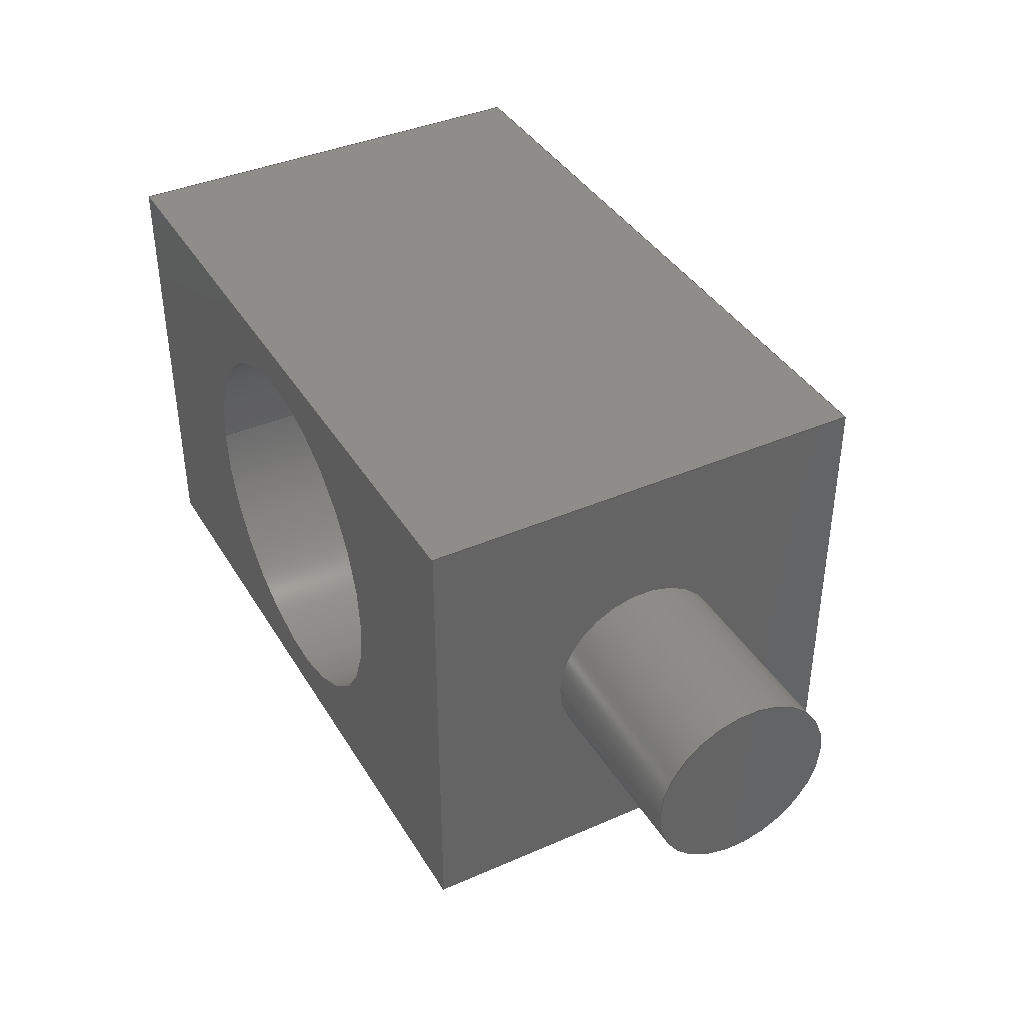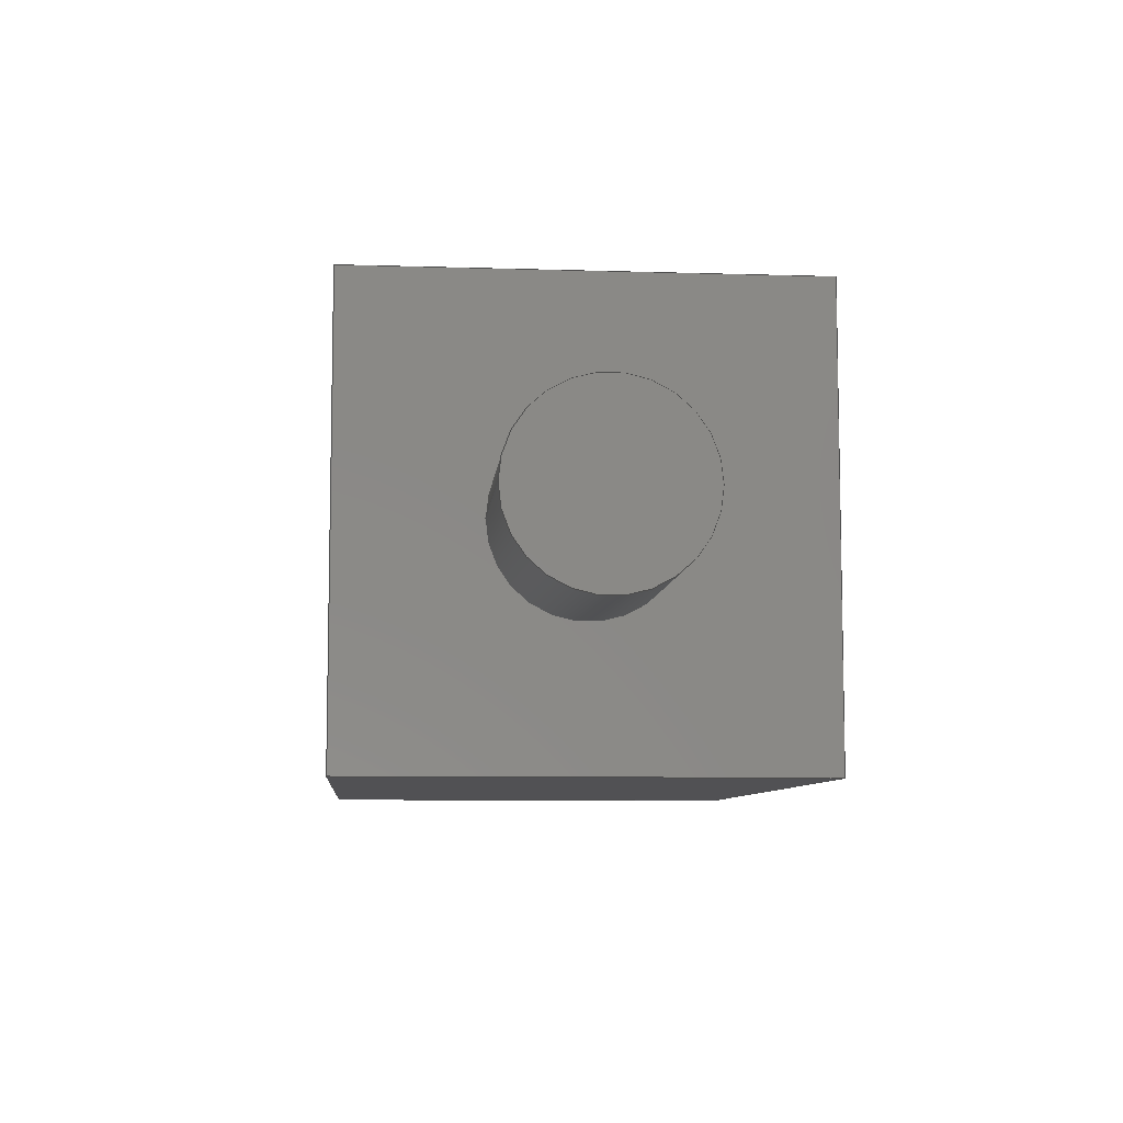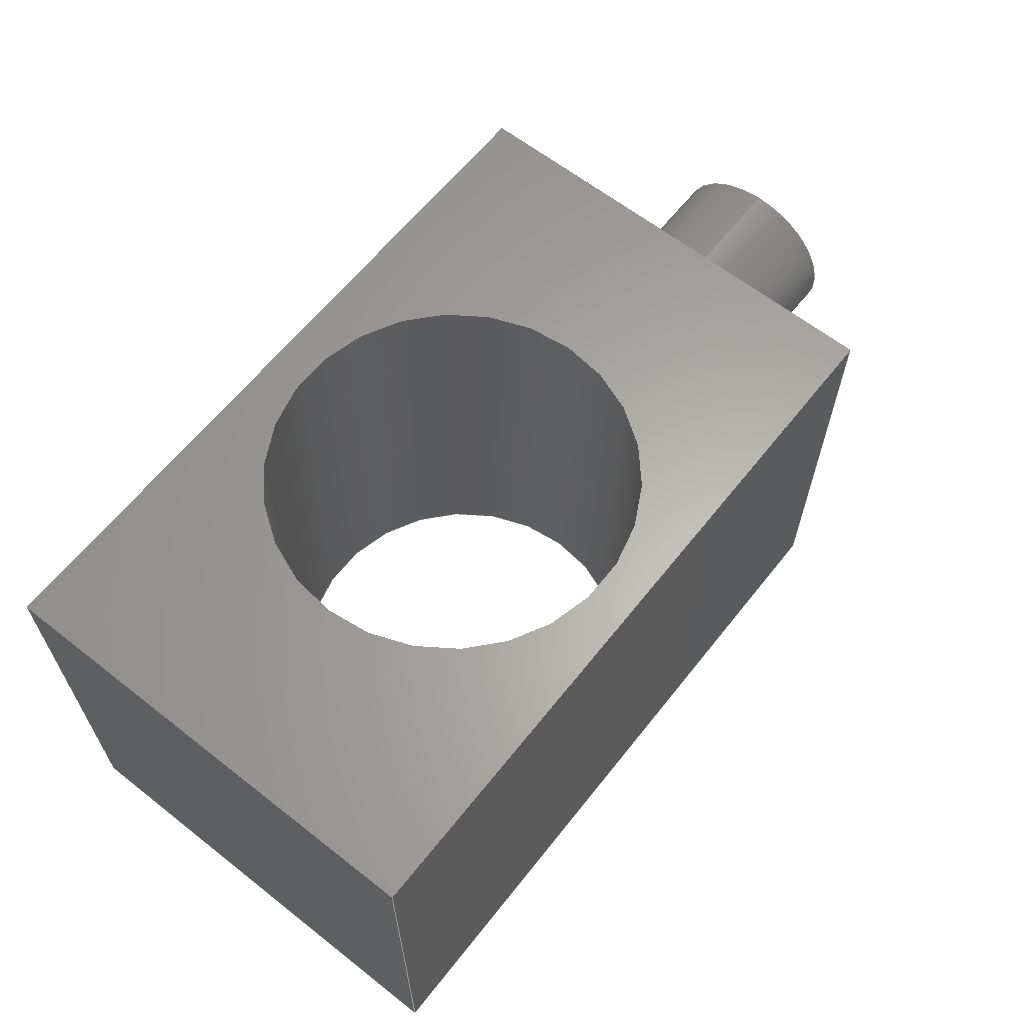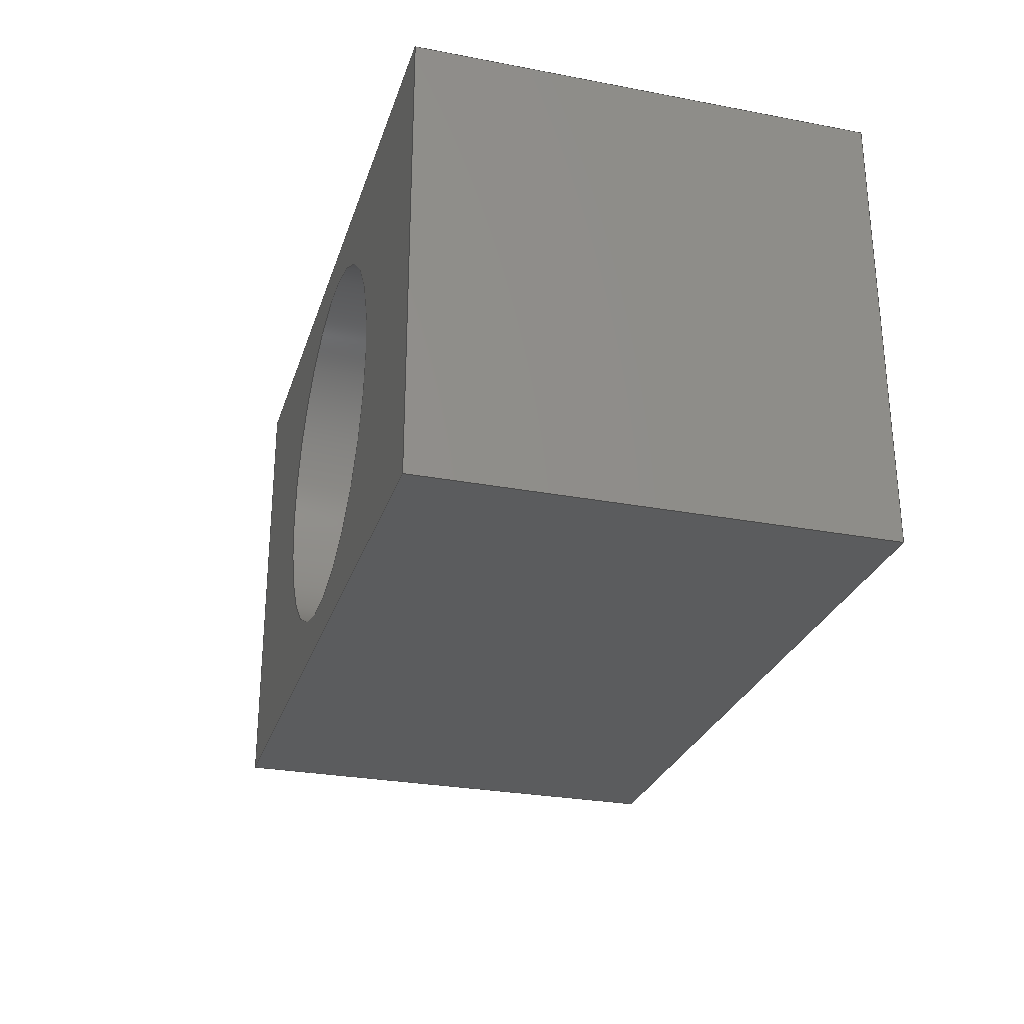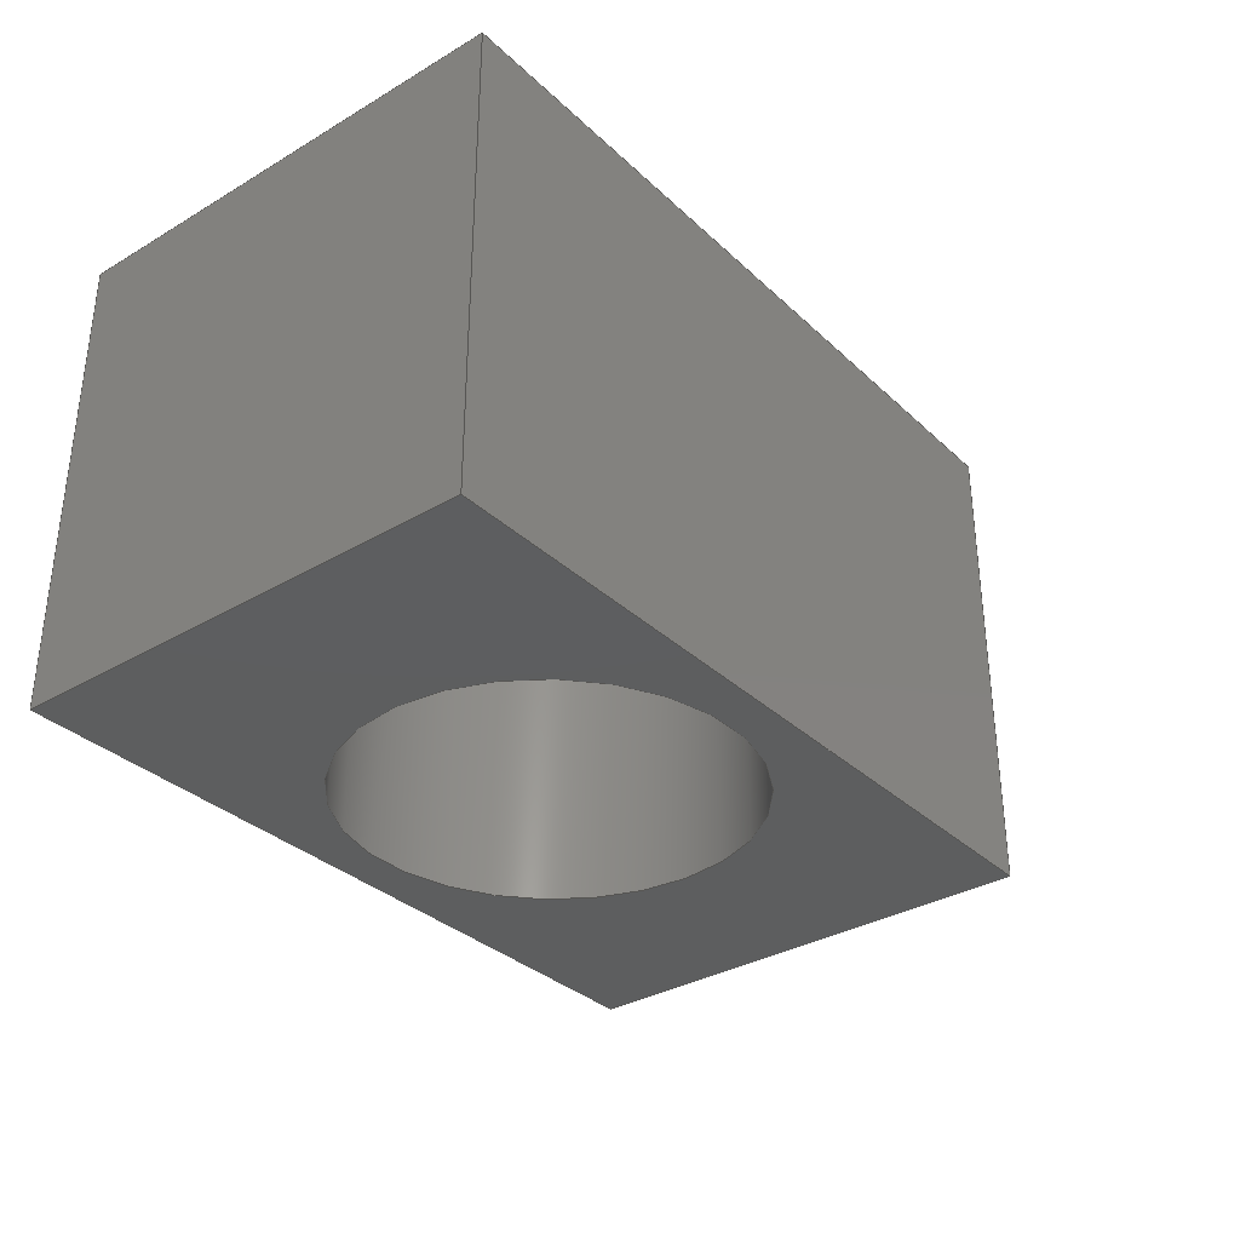
<metadata>
{"format":"step","ext":"step","renderer":"f3d","projection":"perspective","resolution":1024,"background":"white","views":[{"elev":39.5,"azim":61.6,"up":"+Y"},{"elev":-7.9,"azim":85.0,"up":"+Y"},{"elev":63.0,"azim":-51.6,"up":"+Z"},{"elev":-27.6,"azim":-106.2,"up":"+Y"},{"elev":-33.5,"azim":-51.3,"up":"+Z"}]}
</metadata>
<code>
ISO-10303-21;
DATA;
#1=MECHANICAL_DESIGN_GEOMETRIC_PRESENTATION_REPRESENTATION('',(#4),#258);
#2=SHAPE_REPRESENTATION_RELATIONSHIP('SRR','None',#265,#3);
#3=ADVANCED_BREP_SHAPE_REPRESENTATION('',(#5),#257);
#4=STYLED_ITEM('',(#274),#5);
#5=MANIFOLD_SOLID_BREP('Body1',#146);
#6=FACE_BOUND('',#28,.T.);
#7=FACE_BOUND('',#34,.T.);
#8=FACE_BOUND('',#36,.T.);
#9=PLANE('',#163);
#10=PLANE('',#164);
#11=PLANE('',#168);
#12=PLANE('',#169);
#13=PLANE('',#170);
#14=PLANE('',#171);
#15=PLANE('',#172);
#16=FACE_OUTER_BOUND('',#25,.T.);
#17=FACE_OUTER_BOUND('',#26,.T.);
#18=FACE_OUTER_BOUND('',#27,.T.);
#19=FACE_OUTER_BOUND('',#29,.T.);
#20=FACE_OUTER_BOUND('',#30,.T.);
#21=FACE_OUTER_BOUND('',#31,.T.);
#22=FACE_OUTER_BOUND('',#32,.T.);
#23=FACE_OUTER_BOUND('',#33,.T.);
#24=FACE_OUTER_BOUND('',#35,.T.);
#25=EDGE_LOOP('',(#99,#100,#101,#102));
#26=EDGE_LOOP('',(#103));
#27=EDGE_LOOP('',(#104,#105,#106,#107));
#28=EDGE_LOOP('',(#108));
#29=EDGE_LOOP('',(#109,#110,#111,#112));
#30=EDGE_LOOP('',(#113,#114,#115,#116));
#31=EDGE_LOOP('',(#117,#118,#119,#120));
#32=EDGE_LOOP('',(#121,#122,#123,#124));
#33=EDGE_LOOP('',(#125,#126,#127,#128));
#34=EDGE_LOOP('',(#129));
#35=EDGE_LOOP('',(#130,#131,#132,#133));
#36=EDGE_LOOP('',(#134));
#37=LINE('',#220,#51);
#38=LINE('',#226,#52);
#39=LINE('',#228,#53);
#40=LINE('',#230,#54);
#41=LINE('',#231,#55);
#42=LINE('',#237,#56);
#43=LINE('',#240,#57);
#44=LINE('',#242,#58);
#45=LINE('',#243,#59);
#46=LINE('',#246,#60);
#47=LINE('',#247,#61);
#48=LINE('',#250,#62);
#49=LINE('',#251,#63);
#50=LINE('',#253,#64);
#51=VECTOR('',#179,0.3175);
#52=VECTOR('',#186,1);
#53=VECTOR('',#187,1);
#54=VECTOR('',#188,1);
#55=VECTOR('',#189,1);
#56=VECTOR('',#196,0.655);
#57=VECTOR('',#199,1);
#58=VECTOR('',#200,1);
#59=VECTOR('',#201,1);
#60=VECTOR('',#204,1);
#61=VECTOR('',#205,1);
#62=VECTOR('',#208,1);
#63=VECTOR('',#209,1);
#64=VECTOR('',#212,1);
#65=CIRCLE('',#161,0.3175);
#66=CIRCLE('',#162,0.3175);
#67=CIRCLE('',#165,0.655);
#68=CIRCLE('',#167,0.655);
#69=VERTEX_POINT('',#217);
#70=VERTEX_POINT('',#219);
#71=VERTEX_POINT('',#224);
#72=VERTEX_POINT('',#225);
#73=VERTEX_POINT('',#227);
#74=VERTEX_POINT('',#229);
#75=VERTEX_POINT('',#232);
#76=VERTEX_POINT('',#235);
#77=VERTEX_POINT('',#239);
#78=VERTEX_POINT('',#241);
#79=VERTEX_POINT('',#245);
#80=VERTEX_POINT('',#249);
#81=EDGE_CURVE('',#69,#69,#65,.T.);
#82=EDGE_CURVE('',#69,#70,#37,.T.);
#83=EDGE_CURVE('',#70,#70,#66,.T.);
#84=EDGE_CURVE('',#71,#72,#38,.T.);
#85=EDGE_CURVE('',#72,#73,#39,.T.);
#86=EDGE_CURVE('',#73,#74,#40,.T.);
#87=EDGE_CURVE('',#74,#71,#41,.T.);
#88=EDGE_CURVE('',#75,#75,#67,.T.);
#89=EDGE_CURVE('',#76,#76,#68,.T.);
#90=EDGE_CURVE('',#76,#75,#42,.T.);
#91=EDGE_CURVE('',#77,#72,#43,.T.);
#92=EDGE_CURVE('',#78,#77,#44,.T.);
#93=EDGE_CURVE('',#73,#78,#45,.T.);
#94=EDGE_CURVE('',#79,#78,#46,.T.);
#95=EDGE_CURVE('',#74,#79,#47,.T.);
#96=EDGE_CURVE('',#80,#79,#48,.T.);
#97=EDGE_CURVE('',#71,#80,#49,.T.);
#98=EDGE_CURVE('',#77,#80,#50,.T.);
#99=ORIENTED_EDGE('',*,*,#81,.F.);
#100=ORIENTED_EDGE('',*,*,#82,.T.);
#101=ORIENTED_EDGE('',*,*,#83,.F.);
#102=ORIENTED_EDGE('',*,*,#82,.F.);
#103=ORIENTED_EDGE('',*,*,#81,.T.);
#104=ORIENTED_EDGE('',*,*,#84,.T.);
#105=ORIENTED_EDGE('',*,*,#85,.T.);
#106=ORIENTED_EDGE('',*,*,#86,.T.);
#107=ORIENTED_EDGE('',*,*,#87,.T.);
#108=ORIENTED_EDGE('',*,*,#88,.T.);
#109=ORIENTED_EDGE('',*,*,#89,.F.);
#110=ORIENTED_EDGE('',*,*,#90,.T.);
#111=ORIENTED_EDGE('',*,*,#88,.F.);
#112=ORIENTED_EDGE('',*,*,#90,.F.);
#113=ORIENTED_EDGE('',*,*,#91,.F.);
#114=ORIENTED_EDGE('',*,*,#92,.F.);
#115=ORIENTED_EDGE('',*,*,#93,.F.);
#116=ORIENTED_EDGE('',*,*,#85,.F.);
#117=ORIENTED_EDGE('',*,*,#93,.T.);
#118=ORIENTED_EDGE('',*,*,#94,.F.);
#119=ORIENTED_EDGE('',*,*,#95,.F.);
#120=ORIENTED_EDGE('',*,*,#86,.F.);
#121=ORIENTED_EDGE('',*,*,#95,.T.);
#122=ORIENTED_EDGE('',*,*,#96,.F.);
#123=ORIENTED_EDGE('',*,*,#97,.F.);
#124=ORIENTED_EDGE('',*,*,#87,.F.);
#125=ORIENTED_EDGE('',*,*,#97,.T.);
#126=ORIENTED_EDGE('',*,*,#98,.F.);
#127=ORIENTED_EDGE('',*,*,#91,.T.);
#128=ORIENTED_EDGE('',*,*,#84,.F.);
#129=ORIENTED_EDGE('',*,*,#83,.T.);
#130=ORIENTED_EDGE('',*,*,#98,.T.);
#131=ORIENTED_EDGE('',*,*,#96,.T.);
#132=ORIENTED_EDGE('',*,*,#94,.T.);
#133=ORIENTED_EDGE('',*,*,#92,.T.);
#134=ORIENTED_EDGE('',*,*,#89,.T.);
#135=CYLINDRICAL_SURFACE('',#160,0.3175);
#136=CYLINDRICAL_SURFACE('',#166,0.655);
#137=ADVANCED_FACE('',(#16),#135,.T.);
#138=ADVANCED_FACE('',(#17),#9,.T.);
#139=ADVANCED_FACE('',(#18,#6),#10,.F.);
#140=ADVANCED_FACE('',(#19),#136,.F.);
#141=ADVANCED_FACE('',(#20),#11,.T.);
#142=ADVANCED_FACE('',(#21),#12,.T.);
#143=ADVANCED_FACE('',(#22),#13,.T.);
#144=ADVANCED_FACE('',(#23,#7),#14,.T.);
#145=ADVANCED_FACE('',(#24,#8),#15,.T.);
#146=CLOSED_SHELL('',(#137,#138,#139,#140,#141,#142,#143,#144,#145));
#147=DERIVED_UNIT_ELEMENT(#149,1);
#148=DERIVED_UNIT_ELEMENT(#260,3);
#149=(
MASS_UNIT()
NAMED_UNIT(*)
SI_UNIT(.KILO.,.GRAM.)
);
#150=DERIVED_UNIT((#147,#148));
#151=MEASURE_REPRESENTATION_ITEM('density measure',
POSITIVE_RATIO_MEASURE(7850),#150);
#152=PROPERTY_DEFINITION_REPRESENTATION(#157,#154);
#153=PROPERTY_DEFINITION_REPRESENTATION(#158,#155);
#154=REPRESENTATION('material name',(#156),#257);
#155=REPRESENTATION('density',(#151),#257);
#156=DESCRIPTIVE_REPRESENTATION_ITEM('Steel','Steel');
#157=PROPERTY_DEFINITION('material property','material name',#267);
#158=PROPERTY_DEFINITION('material property','density of part',#267);
#159=AXIS2_PLACEMENT_3D('placement',#215,#173,#174);
#160=AXIS2_PLACEMENT_3D('',#216,#175,#176);
#161=AXIS2_PLACEMENT_3D('',#218,#177,#178);
#162=AXIS2_PLACEMENT_3D('',#221,#180,#181);
#163=AXIS2_PLACEMENT_3D('',#222,#182,#183);
#164=AXIS2_PLACEMENT_3D('',#223,#184,#185);
#165=AXIS2_PLACEMENT_3D('',#233,#190,#191);
#166=AXIS2_PLACEMENT_3D('',#234,#192,#193);
#167=AXIS2_PLACEMENT_3D('',#236,#194,#195);
#168=AXIS2_PLACEMENT_3D('',#238,#197,#198);
#169=AXIS2_PLACEMENT_3D('',#244,#202,#203);
#170=AXIS2_PLACEMENT_3D('',#248,#206,#207);
#171=AXIS2_PLACEMENT_3D('',#252,#210,#211);
#172=AXIS2_PLACEMENT_3D('',#254,#213,#214);
#173=DIRECTION('axis',(0,0,1));
#174=DIRECTION('refdir',(1,0,0));
#175=DIRECTION('center_axis',(1,0,0));
#176=DIRECTION('ref_axis',(0,0,-1));
#177=DIRECTION('center_axis',(1,0,0));
#178=DIRECTION('ref_axis',(0,0,-1));
#179=DIRECTION('',(-1,0,0));
#180=DIRECTION('center_axis',(-1,0,0));
#181=DIRECTION('ref_axis',(0,0,-1));
#182=DIRECTION('center_axis',(1,0,0));
#183=DIRECTION('ref_axis',(0,0,-1));
#184=DIRECTION('center_axis',(0,0,1));
#185=DIRECTION('ref_axis',(1,0,0));
#186=DIRECTION('',(0,-1,0));
#187=DIRECTION('',(-1,-4.371e-17,0));
#188=DIRECTION('',(-2.797e-16,1,0));
#189=DIRECTION('',(1,-8.742e-17,0));
#190=DIRECTION('center_axis',(0,0,1));
#191=DIRECTION('ref_axis',(1,0,0));
#192=DIRECTION('center_axis',(0,0,1));
#193=DIRECTION('ref_axis',(1,0,0));
#194=DIRECTION('center_axis',(0,0,-1));
#195=DIRECTION('ref_axis',(1,0,0));
#196=DIRECTION('',(0,0,-1));
#197=DIRECTION('center_axis',(4.371e-17,-1,0));
#198=DIRECTION('ref_axis',(1,4.371e-17,0));
#199=DIRECTION('',(0,0,-1));
#200=DIRECTION('',(1,4.371e-17,0));
#201=DIRECTION('',(0,0,1));
#202=DIRECTION('center_axis',(-1,-2.797e-16,0));
#203=DIRECTION('ref_axis',(2.797e-16,-1,0));
#204=DIRECTION('',(2.797e-16,-1,0));
#205=DIRECTION('',(0,0,1));
#206=DIRECTION('center_axis',(8.742e-17,1,0));
#207=DIRECTION('ref_axis',(-1,8.742e-17,0));
#208=DIRECTION('',(-1,8.742e-17,0));
#209=DIRECTION('',(0,0,1));
#210=DIRECTION('center_axis',(1,0,0));
#211=DIRECTION('ref_axis',(0,1,0));
#212=DIRECTION('',(0,1,0));
#213=DIRECTION('center_axis',(0,0,1));
#214=DIRECTION('ref_axis',(1,0,0));
#215=CARTESIAN_POINT('',(0,0,0));
#216=CARTESIAN_POINT('Origin',(1.27,0,0));
#217=CARTESIAN_POINT('',(1.93,-3.888e-17,0.3175));
#218=CARTESIAN_POINT('Origin',(1.93,0,0));
#219=CARTESIAN_POINT('',(1.27,-3.888e-17,0.3175));
#220=CARTESIAN_POINT('',(1.27,-3.888e-17,0.3175));
#221=CARTESIAN_POINT('Origin',(1.27,0,0));
#222=CARTESIAN_POINT('Origin',(1.93,0,0));
#223=CARTESIAN_POINT('Origin',(-4.441e-16,2.22e-16,
-0.7937));
#224=CARTESIAN_POINT('',(1.27,0.7937,-0.7937));
#225=CARTESIAN_POINT('',(1.27,-0.7937,-0.7937));
#226=CARTESIAN_POINT('',(1.27,-0.7937,-0.7937));
#227=CARTESIAN_POINT('',(-1.27,-0.7937,-0.7937));
#228=CARTESIAN_POINT('',(-1.27,-0.7937,-0.7937));
#229=CARTESIAN_POINT('',(-1.27,0.7938,-0.7937));
#230=CARTESIAN_POINT('',(-1.27,0.7938,-0.7937));
#231=CARTESIAN_POINT('',(1.27,0.7937,-0.7937));
#232=CARTESIAN_POINT('',(-0.655,-8.021e-17,-0.7937));
#233=CARTESIAN_POINT('Origin',(0,0,-0.7937));
#234=CARTESIAN_POINT('Origin',(0,0,0));
#235=CARTESIAN_POINT('',(-0.655,-8.021e-17,0.7937));
#236=CARTESIAN_POINT('Origin',(0,0,0.7937));
#237=CARTESIAN_POINT('',(-0.655,-8.021e-17,0));
#238=CARTESIAN_POINT('Origin',(-1.27,-0.7937,0));
#239=CARTESIAN_POINT('',(1.27,-0.7937,0.7937));
#240=CARTESIAN_POINT('',(1.27,-0.7937,0));
#241=CARTESIAN_POINT('',(-1.27,-0.7937,0.7937));
#242=CARTESIAN_POINT('',(-1.27,-0.7937,0.7937));
#243=CARTESIAN_POINT('',(-1.27,-0.7937,0));
#244=CARTESIAN_POINT('Origin',(-1.27,0.7938,0));
#245=CARTESIAN_POINT('',(-1.27,0.7938,0.7937));
#246=CARTESIAN_POINT('',(-1.27,0.7938,0.7937));
#247=CARTESIAN_POINT('',(-1.27,0.7938,0));
#248=CARTESIAN_POINT('Origin',(1.27,0.7937,0));
#249=CARTESIAN_POINT('',(1.27,0.7937,0.7937));
#250=CARTESIAN_POINT('',(1.27,0.7937,0.7937));
#251=CARTESIAN_POINT('',(1.27,0.7937,0));
#252=CARTESIAN_POINT('Origin',(1.27,-0.7937,0));
#253=CARTESIAN_POINT('',(1.27,-0.7937,0.7937));
#254=CARTESIAN_POINT('Origin',(-4.441e-16,2.22e-16,
0.7937));
#255=UNCERTAINTY_MEASURE_WITH_UNIT(LENGTH_MEASURE(0.001),#259,
'DISTANCE_ACCURACY_VALUE',
'Maximum model space distance between geometric entities at asserted c
onnectivities');
#256=UNCERTAINTY_MEASURE_WITH_UNIT(LENGTH_MEASURE(0.001),#259,
'DISTANCE_ACCURACY_VALUE',
'Maximum model space distance between geometric entities at asserted c
onnectivities');
#257=(
GEOMETRIC_REPRESENTATION_CONTEXT(3)
GLOBAL_UNCERTAINTY_ASSIGNED_CONTEXT((#255))
GLOBAL_UNIT_ASSIGNED_CONTEXT((#259,#261,#262))
REPRESENTATION_CONTEXT('','3D')
);
#258=(
GEOMETRIC_REPRESENTATION_CONTEXT(3)
GLOBAL_UNCERTAINTY_ASSIGNED_CONTEXT((#256))
GLOBAL_UNIT_ASSIGNED_CONTEXT((#259,#261,#262))
REPRESENTATION_CONTEXT('','3D')
);
#259=(
LENGTH_UNIT()
NAMED_UNIT(*)
SI_UNIT(.CENTI.,.METRE.)
);
#260=(
LENGTH_UNIT()
NAMED_UNIT(*)
SI_UNIT($,.METRE.)
);
#261=(
NAMED_UNIT(*)
PLANE_ANGLE_UNIT()
SI_UNIT($,.RADIAN.)
);
#262=(
NAMED_UNIT(*)
SI_UNIT($,.STERADIAN.)
SOLID_ANGLE_UNIT()
);
#263=SHAPE_DEFINITION_REPRESENTATION(#264,#265);
#264=PRODUCT_DEFINITION_SHAPE('',$,#267);
#265=SHAPE_REPRESENTATION('',(#159),#257);
#266=PRODUCT_DEFINITION_CONTEXT('part definition',#271,'design');
#267=PRODUCT_DEFINITION('Screw Guide','Screw Guide v1',#268,#266);
#268=PRODUCT_DEFINITION_FORMATION('',$,#273);
#269=PRODUCT_RELATED_PRODUCT_CATEGORY('Screw Guide v1','Screw Guide v1',
(#273));
#270=APPLICATION_PROTOCOL_DEFINITION('international standard',
'automotive_design',2009,#271);
#271=APPLICATION_CONTEXT(
'Core Data for Automotive Mechanical Design Process');
#272=PRODUCT_CONTEXT('part definition',#271,'mechanical');
#273=PRODUCT('Screw Guide','Screw Guide v1',$,(#272));
#274=PRESENTATION_STYLE_ASSIGNMENT((#275));
#275=SURFACE_STYLE_USAGE(.BOTH.,#276);
#276=SURFACE_SIDE_STYLE('',(#277));
#277=SURFACE_STYLE_FILL_AREA(#278);
#278=FILL_AREA_STYLE('Steel - Satin',(#279));
#279=FILL_AREA_STYLE_COLOUR('Steel - Satin',#280);
#280=COLOUR_RGB('Steel - Satin',0.6275,0.6275,0.6275);
ENDSEC;
END-ISO-10303-21;

</code>
